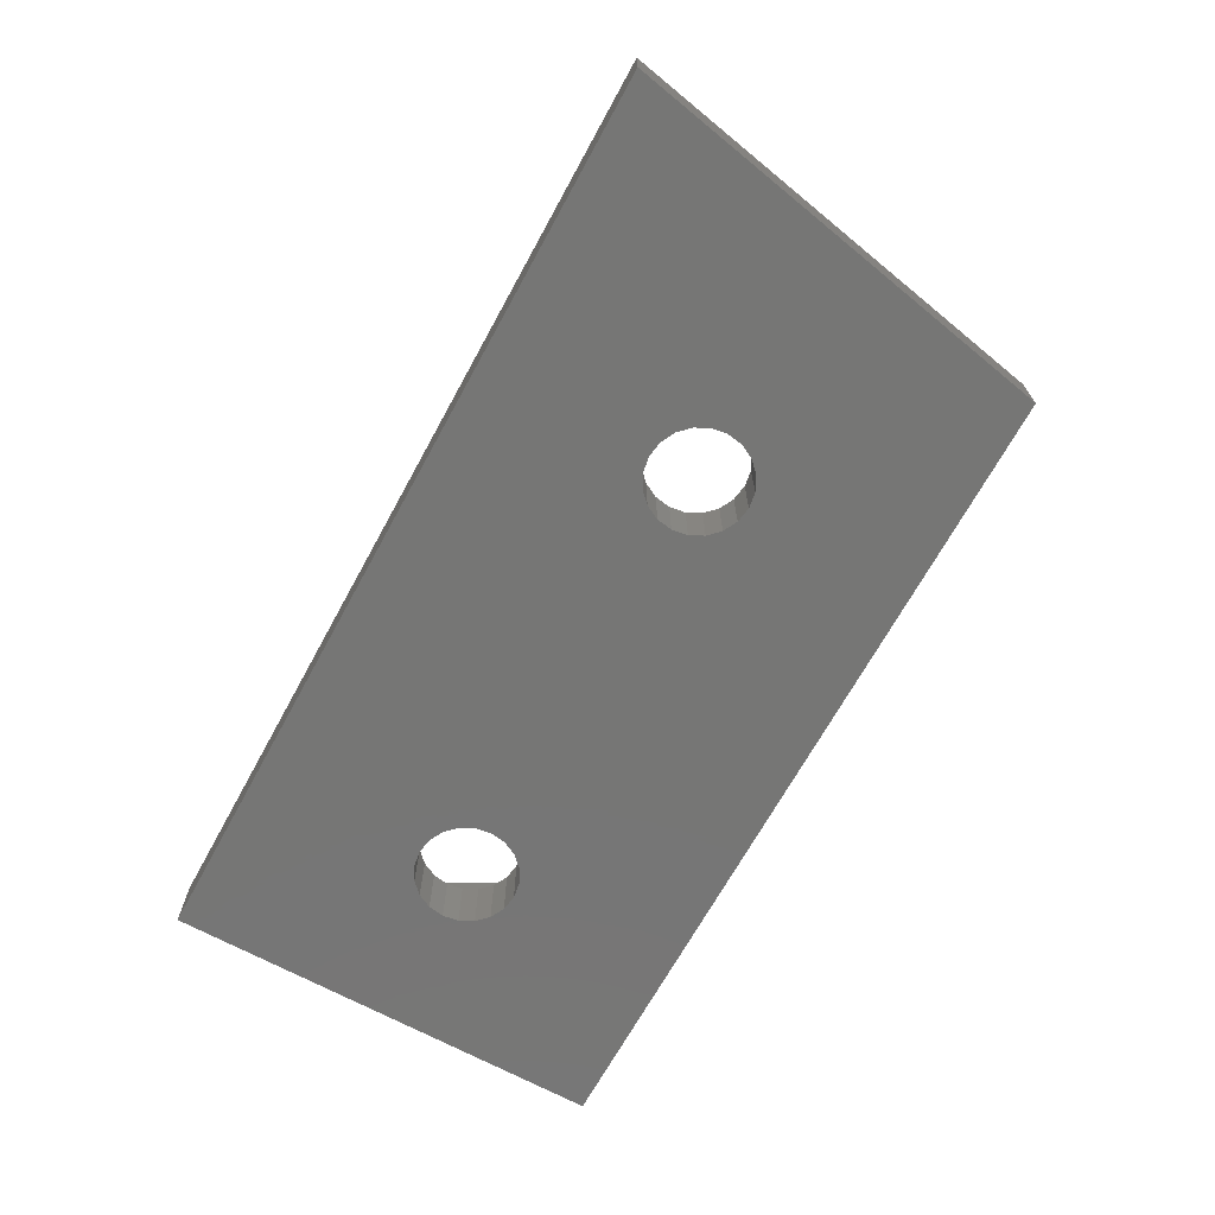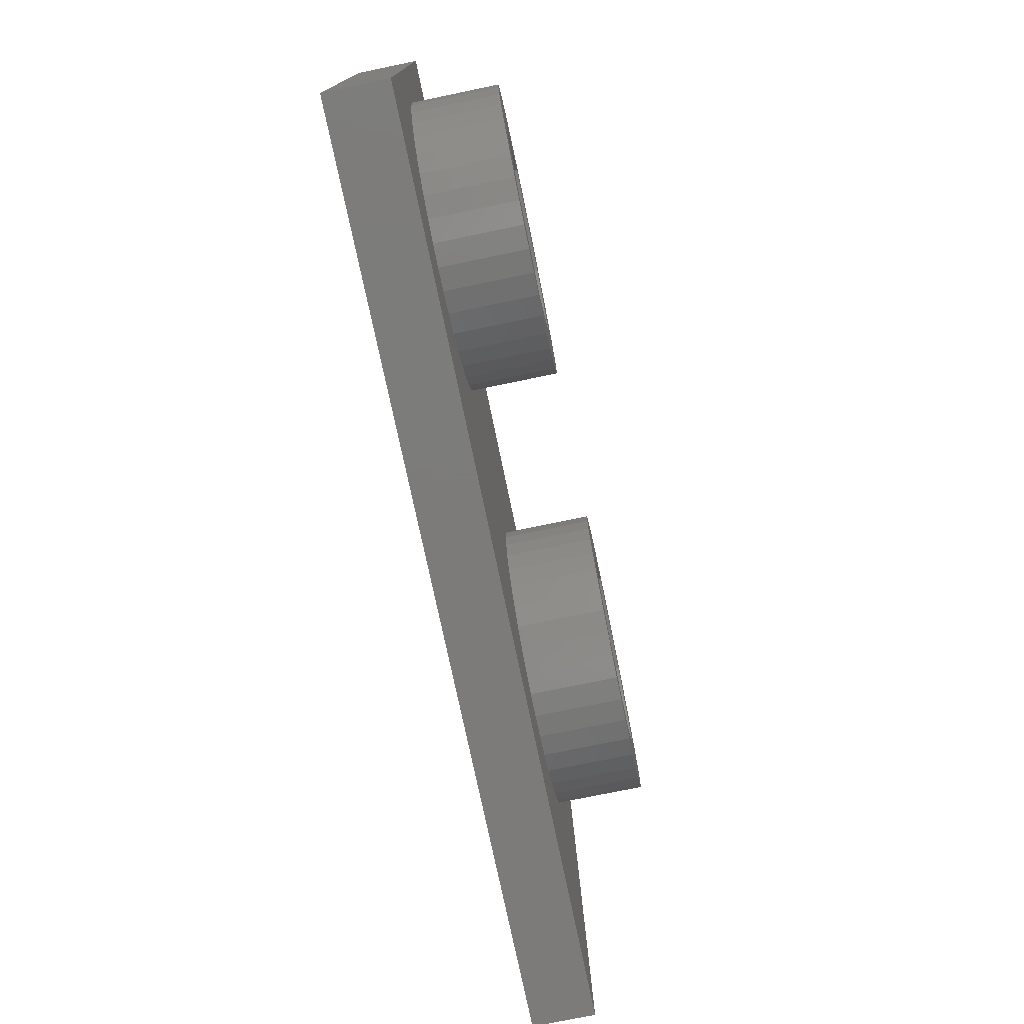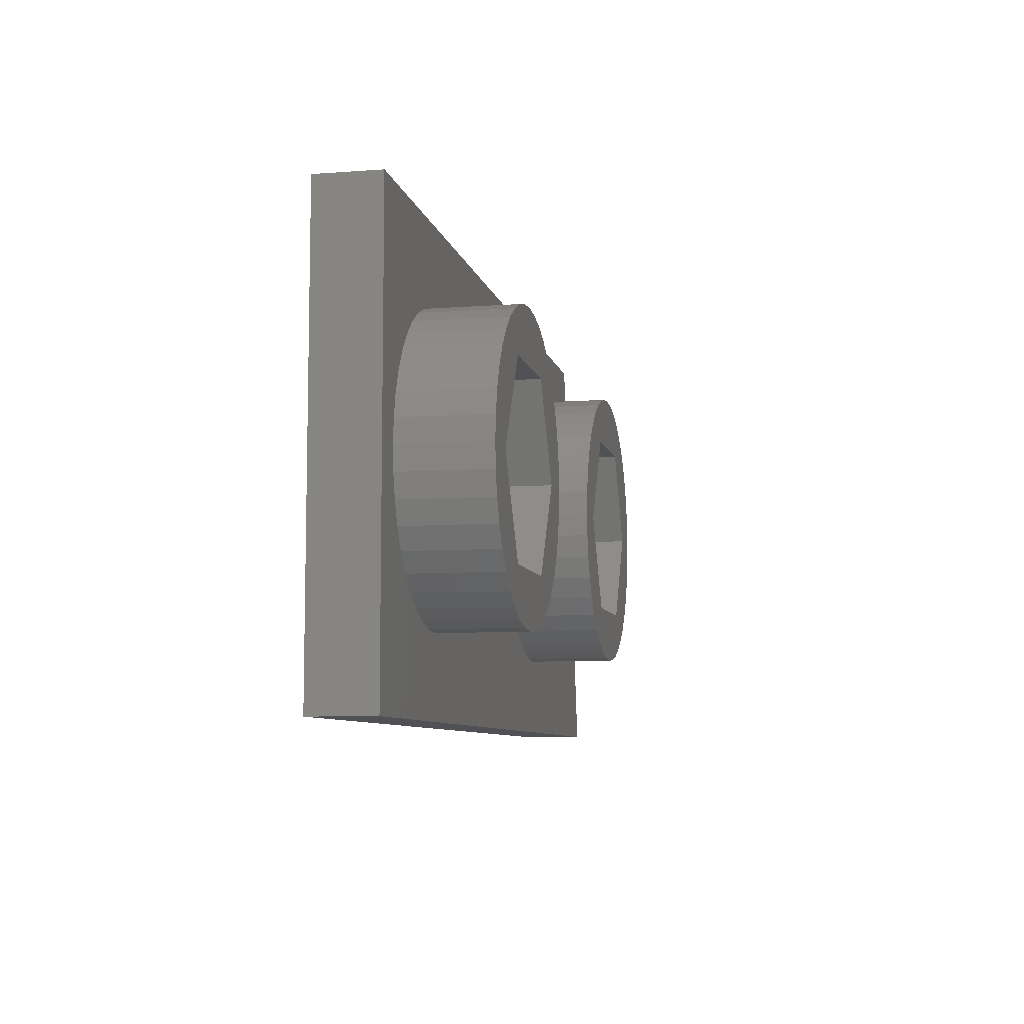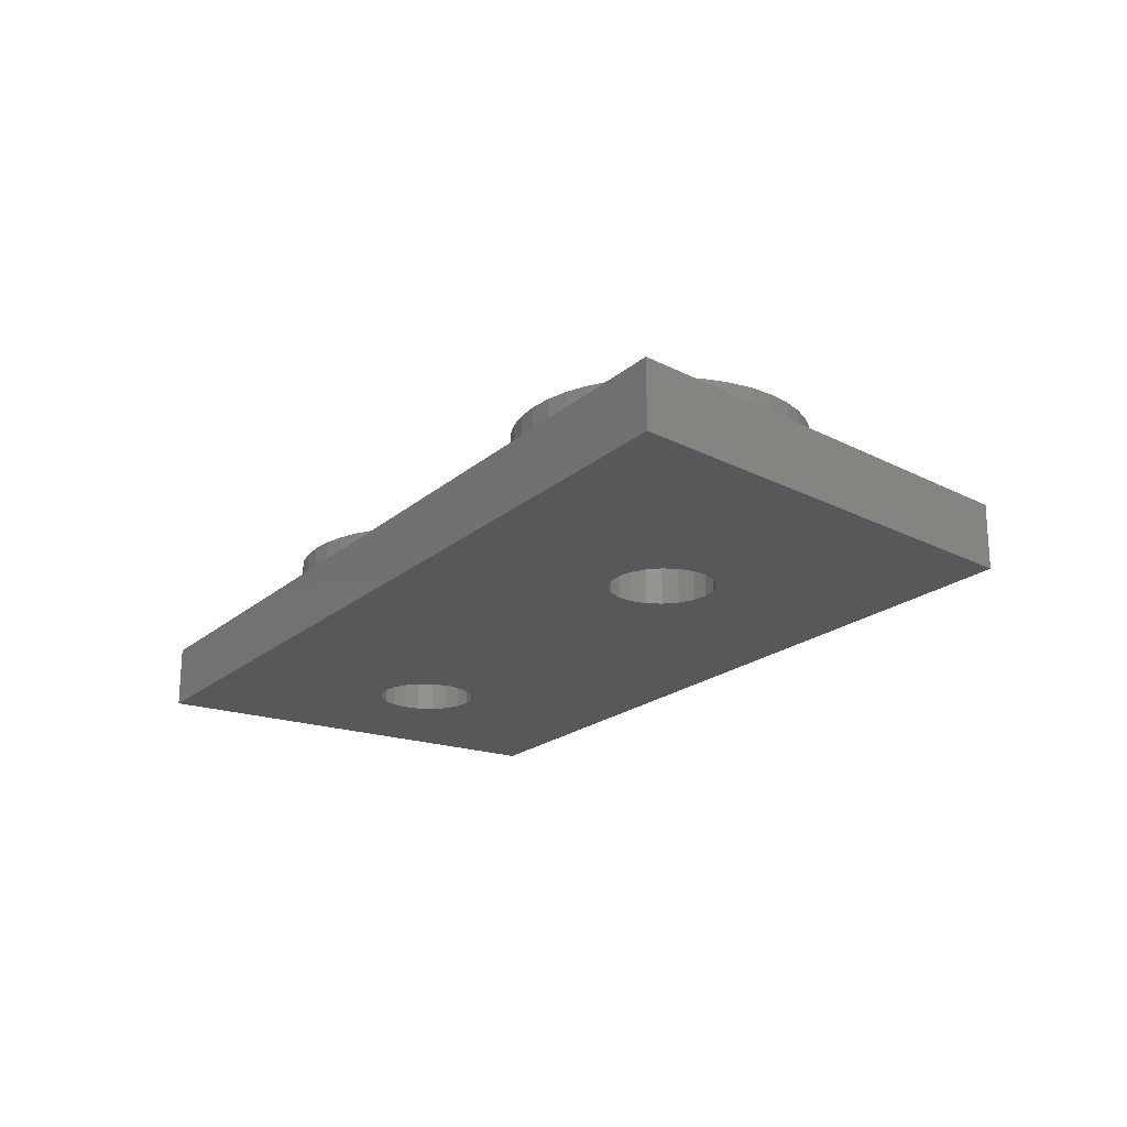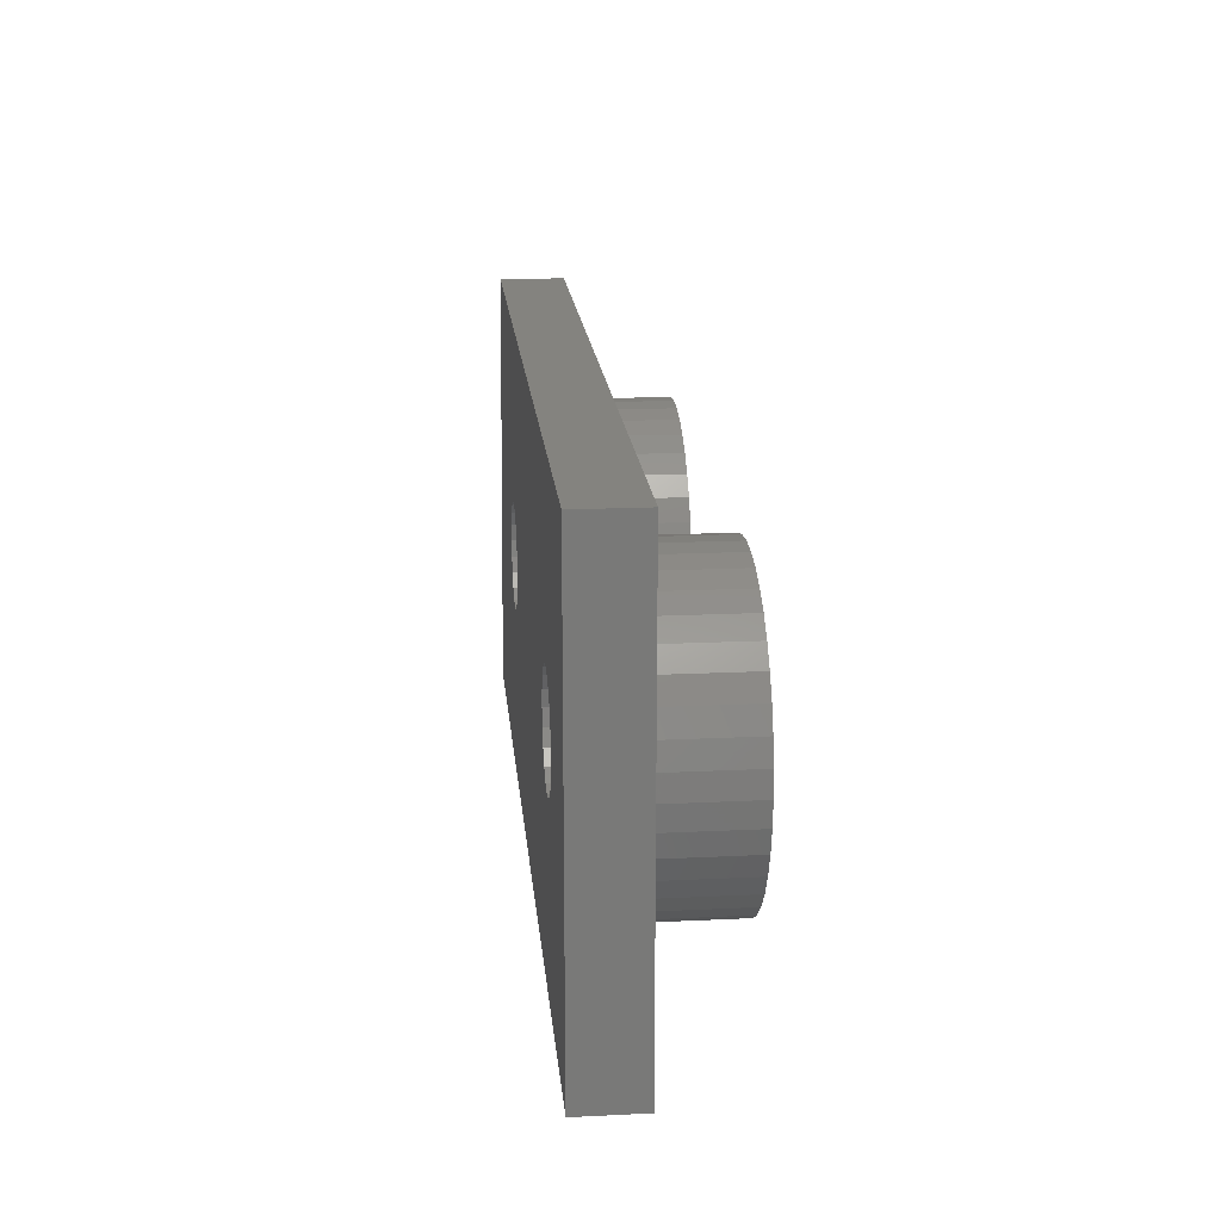
<metadata>
{"format":"stl","ext":"stl","renderer":"f3d","projection":"perspective","resolution":1024,"background":"white","views":[{"elev":-68.4,"azim":61.3,"up":"+Z"},{"elev":-75.0,"azim":-78.3,"up":"+Y"},{"elev":-7.7,"azim":-78.3,"up":"+Y"},{"elev":-19.8,"azim":56.9,"up":"+Z"},{"elev":18.4,"azim":-95.3,"up":"+Y"}]}
</metadata>
<code>
# stl→obj: 272 verts, 548 faces
v 0 0 0
v 0 0 1.97
v 0 14 1.97
v 0 14 0
v 4 7 0
v 19.27 5.478 0
v 28.84 0 0
v 28.84 0 1.97
v 4.078 6.506 0
v 4.306 6.06 0
v 4.66 5.706 0
v 5.106 5.478 0
v 5.6 5.4 0
v 6.094 5.478 0
v 1.05 7 1.97
v 1.106 6.288 1.97
v 1.273 5.594 1.97
v 1.546 4.934 1.97
v 1.919 4.326 1.97
v 18.36 2.673 1.97
v 7.006 2.673 1.97
v 19.05 2.506 1.97
v 2.383 3.783 1.97
v 2.926 3.319 1.97
v 3.534 2.946 1.97
v 4.194 2.673 1.97
v 4.888 2.506 1.97
v 5.6 2.45 1.97
v 6.312 2.506 1.97
v 26.2 14 0
v 19.27 8.522 0
v 6.094 8.522 0
v 4.078 7.494 0
v 4.306 7.94 0
v 4.66 8.294 0
v 5.106 8.522 0
v 5.6 8.6 0
v 1.106 7.712 1.97
v 1.273 8.406 1.97
v 1.546 9.066 1.97
v 1.919 9.674 1.97
v 2.383 10.22 1.97
v 18.36 11.33 1.97
v 19.05 11.49 1.97
v 26.2 14 1.97
v 2.926 10.68 1.97
v 3.534 11.05 1.97
v 4.194 11.33 1.97
v 4.888 11.49 1.97
v 5.6 11.55 1.97
v 6.312 11.49 1.97
v 1.05 7 4.67
v 1.106 7.712 4.67
v 1.106 6.288 4.67
v 2.3 7 4.67
v 1.273 5.594 4.67
v 1.273 8.406 4.67
v 1.546 4.934 4.67
v 1.546 9.066 4.67
v 1.919 4.326 4.67
v 3.95 4.142 4.67
v 1.919 9.674 4.67
v 3.95 9.858 4.67
v 2.383 3.783 4.67
v 2.383 10.22 4.67
v 10.09 6.288 1.97
v 10.15 7 1.97
v 10.09 6.288 4.67
v 15.27 6.288 1.97
v 15.44 5.594 1.97
v 10.15 7 4.67
v 10.09 7.712 1.97
v 10.09 7.712 4.67
v 15.27 7.712 1.97
v 15.44 8.406 1.97
v 15.21 7 1.97
v 15.21 7 4.67
v 15.27 7.712 4.67
v 15.27 6.288 4.67
v 16.46 7 4.67
v 15.44 5.594 4.67
v 15.44 8.406 4.67
v 15.71 4.934 1.97
v 15.71 4.934 4.67
v 15.71 9.066 4.67
v 15.71 9.066 1.97
v 16.08 4.326 1.97
v 16.08 4.326 4.67
v 18.11 4.142 4.67
v 16.08 9.674 4.67
v 16.08 9.674 1.97
v 18.11 9.858 4.67
v 16.55 3.783 1.97
v 16.55 3.783 4.67
v 16.55 10.22 4.67
v 16.55 10.22 1.97
v 16.46 7 1.97
v 18.11 4.142 1.97
v 18.47 6.06 1.97
v 18.11 9.858 1.97
v 18.16 7 1.97
v 18.24 7.494 1.97
v 18.24 6.506 1.97
v 18.47 7.94 1.97
v 17.09 10.68 1.97
v 17.09 10.68 4.67
v 17.09 3.319 1.97
v 17.09 3.319 4.67
v 17.7 11.05 1.97
v 17.7 11.05 4.67
v 17.7 2.946 1.97
v 17.7 2.946 4.67
v 18.36 11.33 4.67
v 18.36 2.673 4.67
v 21.41 4.142 1.97
v 18.82 5.706 1.97
v 19.27 5.478 1.97
v 19.77 5.4 1.97
v 19.05 2.506 4.67
v 19.77 2.45 4.67
v 21.41 4.142 4.67
v 18.82 8.294 1.97
v 19.27 8.522 1.97
v 19.77 8.6 1.97
v 21.41 9.858 1.97
v 21.41 9.858 4.67
v 19.05 11.49 4.67
v 19.77 11.55 4.67
v 18.16 7 0
v 18.24 6.506 0
v 18.24 7.494 0
v 18.47 6.06 0
v 18.47 7.94 0
v 18.82 5.706 0
v 18.82 8.294 0
v 19.77 11.55 1.97
v 19.77 2.45 1.97
v 19.77 5.4 0
v 19.77 8.6 0
v 20.48 11.49 1.97
v 20.48 11.49 4.67
v 20.48 2.506 1.97
v 20.48 2.506 4.67
v 20.26 5.478 0
v 20.26 5.478 1.97
v 20.26 8.522 0
v 20.26 8.522 1.97
v 2.3 7 1.97
v 3.95 4.142 1.97
v 4.306 6.06 1.97
v 3.95 9.858 1.97
v 4 7 1.97
v 4.078 7.494 1.97
v 4.078 6.506 1.97
v 4.306 7.94 1.97
v 2.926 10.68 4.67
v 2.926 3.319 4.67
v 3.534 11.05 4.67
v 3.534 2.946 4.67
v 20.71 5.706 0
v 20.71 5.706 1.97
v 20.71 8.294 0
v 20.71 8.294 1.97
v 21.17 11.33 1.97
v 21.17 11.33 4.67
v 21.17 2.673 1.97
v 21.17 2.673 4.67
v 21.06 6.06 1.97
v 21.06 6.06 0
v 21.06 7.94 0
v 21.06 7.94 1.97
v 21.29 6.506 1.97
v 21.29 6.506 0
v 23.07 7 1.97
v 21.29 7.494 0
v 21.29 7.494 1.97
v 21.83 11.05 1.97
v 21.83 11.05 4.67
v 21.83 2.946 1.97
v 21.83 2.946 4.67
v 21.36 7 1.97
v 21.36 7 0
v 23.07 7 4.67
v 22.44 3.319 4.67
v 22.98 3.783 4.67
v 23.45 4.326 4.67
v 23.82 4.934 4.67
v 22.44 10.68 4.67
v 22.98 10.22 4.67
v 23.82 9.066 4.67
v 23.45 9.674 4.67
v 22.44 10.68 1.97
v 22.44 3.319 1.97
v 22.98 10.22 1.97
v 22.98 3.783 1.97
v 23.45 9.674 1.97
v 23.45 4.326 1.97
v 24.09 5.594 4.67
v 24.26 6.288 4.67
v 24.09 8.406 4.67
v 24.32 7 4.67
v 24.26 7.712 4.67
v 23.82 4.934 1.97
v 23.82 9.066 1.97
v 24.09 5.594 1.97
v 24.09 8.406 1.97
v 24.26 6.288 1.97
v 24.26 7.712 1.97
v 24.32 7 1.97
v 4.194 11.33 4.67
v 4.194 2.673 4.67
v 7.25 4.142 1.97
v 4.66 5.706 1.97
v 5.106 5.478 1.97
v 5.6 5.4 1.97
v 4.888 2.506 4.67
v 5.6 2.45 4.67
v 7.25 4.142 4.67
v 4.66 8.294 1.97
v 5.106 8.522 1.97
v 5.6 8.6 1.97
v 7.25 9.858 1.97
v 7.25 9.858 4.67
v 4.888 11.49 4.67
v 5.6 11.55 4.67
v 6.312 11.49 4.67
v 6.312 2.506 4.67
v 6.094 5.478 1.97
v 6.094 8.522 1.97
v 6.54 5.706 0
v 6.54 5.706 1.97
v 6.54 8.294 0
v 6.54 8.294 1.97
v 7.006 11.33 1.97
v 7.006 11.33 4.67
v 7.006 2.673 4.67
v 6.894 6.06 1.97
v 6.894 6.06 0
v 6.894 7.94 0
v 6.894 7.94 1.97
v 7.122 6.506 1.97
v 7.122 6.506 0
v 8.9 7 1.97
v 7.122 7.494 0
v 7.122 7.494 1.97
v 7.666 11.05 1.97
v 7.666 11.05 4.67
v 7.666 2.946 1.97
v 7.666 2.946 4.67
v 7.2 7 1.97
v 7.2 7 0
v 8.9 7 4.67
v 8.274 3.319 4.67
v 8.817 3.783 4.67
v 9.281 4.326 4.67
v 9.654 4.934 4.67
v 8.274 10.68 4.67
v 8.817 10.22 4.67
v 9.654 9.066 4.67
v 9.281 9.674 4.67
v 8.274 10.68 1.97
v 8.274 3.319 1.97
v 8.817 10.22 1.97
v 8.817 3.783 1.97
v 9.281 9.674 1.97
v 9.281 4.326 1.97
v 9.927 8.406 4.67
v 9.927 5.594 4.67
v 9.654 4.934 1.97
v 9.654 9.066 1.97
v 9.927 5.594 1.97
v 9.927 8.406 1.97
f 1 2 3
f 1 4 5
f 1 3 4
f 1 6 7
f 1 7 8
f 1 8 2
f 1 5 9
f 1 9 10
f 1 10 11
f 1 11 12
f 1 12 13
f 1 13 14
f 1 14 6
f 2 15 3
f 2 16 15
f 2 17 16
f 2 18 17
f 2 19 18
f 2 20 21
f 2 22 20
f 2 23 19
f 2 24 23
f 2 8 22
f 2 25 24
f 2 26 25
f 2 27 26
f 2 28 27
f 2 29 28
f 2 21 29
f 4 3 30
f 4 31 32
f 4 30 31
f 4 33 5
f 4 34 33
f 4 35 34
f 4 36 35
f 4 37 36
f 4 32 37
f 3 15 38
f 3 38 39
f 3 39 40
f 3 40 41
f 3 41 42
f 3 43 44
f 3 44 45
f 3 42 46
f 3 46 47
f 3 45 30
f 3 47 48
f 3 48 49
f 3 49 50
f 3 50 51
f 3 51 43
f 15 52 53
f 15 16 52
f 15 53 38
f 52 16 54
f 52 54 55
f 52 55 53
f 16 17 54
f 54 17 56
f 54 56 55
f 38 53 57
f 38 57 39
f 53 55 57
f 17 18 56
f 56 18 58
f 56 58 55
f 39 57 59
f 39 59 40
f 57 55 59
f 18 19 58
f 58 19 60
f 58 60 61
f 58 61 55
f 40 59 62
f 40 62 41
f 59 55 63
f 59 63 62
f 19 23 60
f 60 23 64
f 60 64 61
f 41 62 65
f 41 65 42
f 62 63 65
f 66 67 68
f 66 69 67
f 66 70 69
f 68 67 71
f 72 73 71
f 72 67 74
f 72 71 67
f 72 74 75
f 67 76 74
f 67 69 76
f 76 77 78
f 76 69 77
f 76 78 74
f 77 69 79
f 77 79 80
f 77 80 78
f 69 70 79
f 79 70 81
f 79 81 80
f 74 78 82
f 74 82 75
f 78 80 82
f 70 83 81
f 81 83 84
f 81 84 80
f 75 82 85
f 75 85 86
f 82 80 85
f 83 87 84
f 84 87 88
f 84 88 89
f 84 89 80
f 86 85 90
f 86 90 91
f 85 80 92
f 85 92 90
f 87 93 88
f 88 93 94
f 88 94 89
f 91 90 95
f 91 95 96
f 90 92 95
f 97 80 89
f 97 98 99
f 97 89 98
f 97 100 80
f 97 101 102
f 97 103 101
f 97 102 104
f 97 99 103
f 97 104 100
f 80 100 92
f 96 95 105
f 95 106 105
f 95 92 106
f 93 107 108
f 93 108 94
f 94 108 89
f 105 106 109
f 106 110 109
f 106 92 110
f 107 111 112
f 107 112 108
f 108 112 89
f 109 110 43
f 110 92 113
f 110 113 43
f 111 20 114
f 111 114 112
f 112 114 89
f 98 89 115
f 98 116 99
f 98 117 116
f 98 118 117
f 98 115 118
f 89 114 119
f 89 119 120
f 89 120 121
f 89 121 115
f 100 104 122
f 100 122 123
f 100 123 124
f 100 124 125
f 100 125 126
f 100 126 92
f 92 127 113
f 92 128 127
f 92 126 128
f 129 101 103
f 129 103 130
f 129 131 101
f 101 131 102
f 130 103 99
f 130 99 132
f 131 133 102
f 102 133 104
f 43 113 44
f 113 127 44
f 20 22 119
f 20 119 114
f 132 99 116
f 132 116 134
f 133 135 104
f 104 135 122
f 134 116 6
f 116 117 6
f 135 31 123
f 135 123 122
f 44 127 136
f 44 136 45
f 127 128 136
f 22 137 120
f 22 120 119
f 22 8 137
f 6 117 138
f 6 138 7
f 117 118 138
f 31 139 124
f 31 124 123
f 31 30 139
f 136 128 140
f 136 140 45
f 128 141 140
f 128 126 141
f 137 142 143
f 137 143 120
f 137 8 142
f 120 143 121
f 138 118 144
f 138 144 7
f 118 145 144
f 118 115 145
f 139 146 147
f 139 147 124
f 139 30 146
f 124 147 125
f 148 55 61
f 148 149 150
f 148 61 149
f 148 151 55
f 148 152 153
f 148 154 152
f 148 153 155
f 148 150 154
f 148 155 151
f 55 151 63
f 42 65 46
f 65 156 46
f 65 63 156
f 23 24 157
f 23 157 64
f 64 157 61
f 46 156 47
f 156 158 47
f 156 63 158
f 24 25 159
f 24 159 157
f 157 159 61
f 144 145 160
f 144 160 7
f 145 161 160
f 145 115 161
f 146 162 163
f 146 163 147
f 146 30 162
f 147 163 125
f 140 141 164
f 140 164 45
f 141 165 164
f 141 126 165
f 142 166 167
f 142 167 143
f 142 8 166
f 143 167 121
f 160 161 168
f 160 169 7
f 160 168 169
f 161 115 168
f 162 170 163
f 162 30 170
f 163 170 171
f 163 171 125
f 169 168 172
f 169 173 7
f 169 172 173
f 168 115 174
f 168 174 172
f 170 175 171
f 170 30 175
f 171 175 176
f 171 176 174
f 171 174 125
f 164 165 177
f 164 177 45
f 165 126 178
f 165 178 177
f 166 179 180
f 166 180 167
f 166 8 179
f 167 180 121
f 173 172 181
f 173 182 7
f 173 181 182
f 172 174 181
f 175 182 176
f 175 30 182
f 176 182 181
f 176 181 174
f 182 30 7
f 115 121 183
f 115 183 174
f 121 180 184
f 121 184 185
f 121 185 186
f 121 186 187
f 121 187 183
f 125 174 126
f 126 188 178
f 126 189 188
f 126 174 183
f 126 183 190
f 126 191 189
f 126 190 191
f 177 178 192
f 177 192 45
f 178 188 192
f 179 193 184
f 179 184 180
f 179 8 193
f 192 188 194
f 192 194 45
f 188 189 194
f 193 195 185
f 193 185 184
f 193 8 195
f 194 189 191
f 194 196 45
f 194 191 196
f 195 197 185
f 195 8 197
f 185 197 186
f 183 187 198
f 183 198 199
f 183 200 190
f 183 199 201
f 183 202 200
f 183 201 202
f 197 203 186
f 197 8 203
f 186 203 187
f 196 191 190
f 196 204 45
f 196 190 204
f 203 205 187
f 203 8 205
f 187 205 198
f 204 190 200
f 204 206 45
f 204 200 206
f 205 207 198
f 205 8 207
f 198 207 199
f 206 200 202
f 206 208 45
f 206 202 208
f 207 209 199
f 207 8 209
f 199 209 201
f 208 202 201
f 208 209 45
f 208 201 209
f 209 8 45
f 30 45 8
f 30 8 7
f 47 158 48
f 158 63 210
f 158 210 48
f 25 26 211
f 25 211 159
f 159 211 61
f 149 61 212
f 149 213 150
f 149 214 213
f 149 215 214
f 149 212 215
f 61 211 216
f 61 216 217
f 61 217 218
f 61 218 212
f 151 155 219
f 151 219 220
f 151 220 221
f 151 221 222
f 151 222 223
f 151 223 63
f 63 224 210
f 63 225 224
f 63 223 225
f 5 152 154
f 5 154 9
f 5 33 152
f 152 33 153
f 9 154 150
f 9 150 10
f 33 34 153
f 153 34 155
f 48 210 49
f 210 224 49
f 26 27 216
f 26 216 211
f 10 150 213
f 10 213 11
f 34 35 155
f 155 35 219
f 11 213 12
f 213 214 12
f 35 36 220
f 35 220 219
f 49 224 50
f 224 225 50
f 27 28 217
f 27 217 216
f 12 214 13
f 214 215 13
f 36 37 221
f 36 221 220
f 50 225 51
f 225 226 51
f 225 223 226
f 28 29 227
f 28 227 217
f 217 227 218
f 13 215 14
f 215 228 14
f 215 212 228
f 37 32 229
f 37 229 221
f 221 229 222
f 14 134 6
f 14 228 230
f 14 230 134
f 228 231 230
f 228 212 231
f 32 135 232
f 32 31 135
f 32 232 233
f 32 233 229
f 229 233 222
f 51 226 234
f 51 234 43
f 226 235 234
f 226 223 235
f 29 21 236
f 29 236 227
f 227 236 218
f 230 231 237
f 230 238 134
f 230 237 238
f 231 212 237
f 232 135 239
f 232 239 233
f 233 239 240
f 233 240 222
f 238 132 134
f 238 237 241
f 238 242 132
f 238 241 242
f 237 212 243
f 237 243 241
f 239 133 244
f 239 135 133
f 239 244 240
f 240 244 245
f 240 245 243
f 240 243 222
f 234 235 246
f 234 246 43
f 235 223 247
f 235 247 246
f 21 20 248
f 21 248 249
f 21 249 236
f 236 249 218
f 242 130 132
f 242 241 250
f 242 251 130
f 242 250 251
f 241 243 250
f 244 131 251
f 244 133 131
f 244 251 245
f 245 251 250
f 245 250 243
f 251 129 130
f 251 131 129
f 212 218 252
f 212 252 243
f 218 249 253
f 218 253 254
f 218 254 255
f 218 255 256
f 218 256 252
f 222 243 223
f 223 257 247
f 223 258 257
f 223 243 252
f 223 252 259
f 223 260 258
f 223 259 260
f 246 109 43
f 246 247 261
f 246 261 109
f 247 257 261
f 248 111 262
f 248 20 111
f 248 262 253
f 248 253 249
f 261 105 109
f 261 257 263
f 261 263 105
f 257 258 263
f 262 107 264
f 262 111 107
f 262 264 254
f 262 254 253
f 263 96 105
f 263 258 260
f 263 265 96
f 263 260 265
f 264 93 266
f 264 107 93
f 264 266 254
f 254 266 255
f 252 68 71
f 252 73 267
f 252 71 73
f 252 256 268
f 252 268 68
f 252 267 259
f 266 87 269
f 266 93 87
f 266 269 255
f 255 269 256
f 265 91 96
f 265 260 259
f 265 270 91
f 265 259 270
f 269 83 271
f 269 87 83
f 269 271 256
f 256 271 268
f 270 86 91
f 270 259 267
f 270 272 86
f 270 267 272
f 271 66 268
f 271 70 66
f 271 83 70
f 268 66 68
f 272 72 75
f 272 73 72
f 272 75 86
f 272 267 73

</code>
